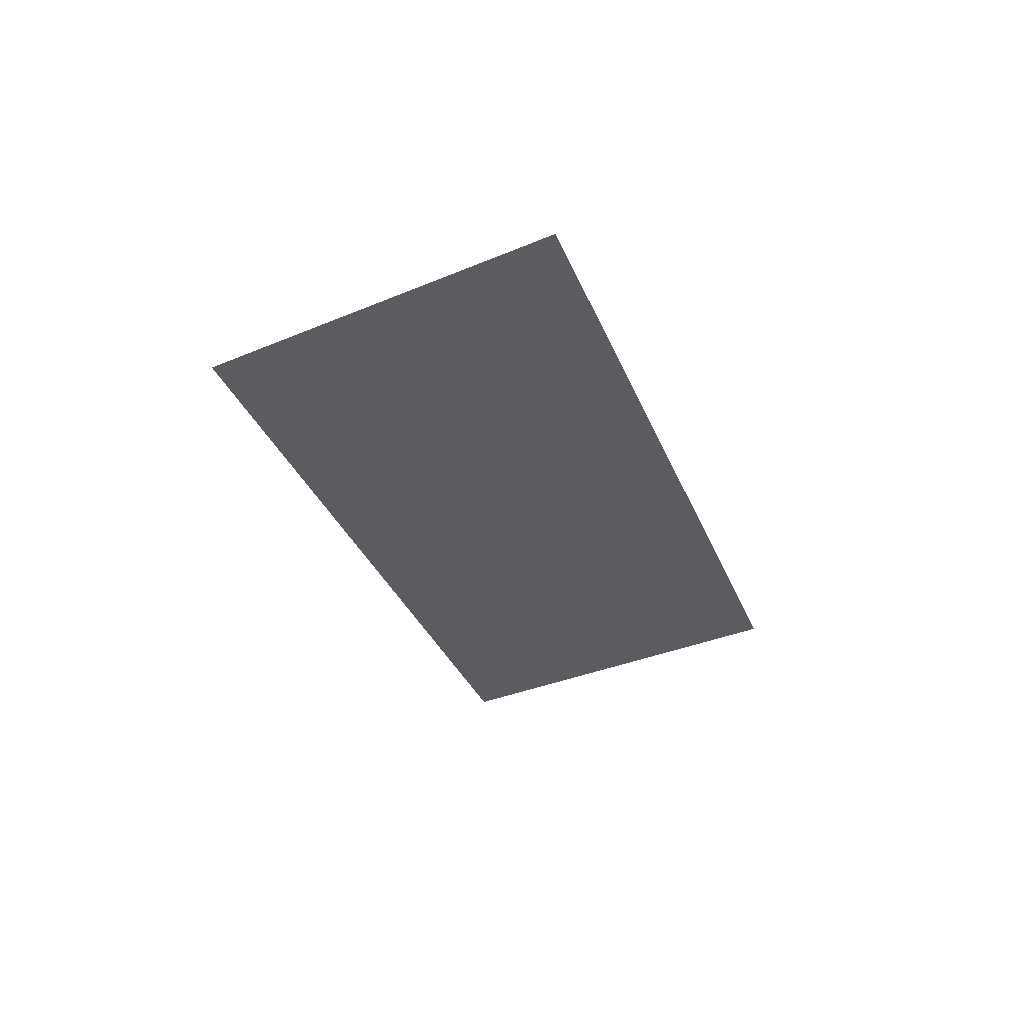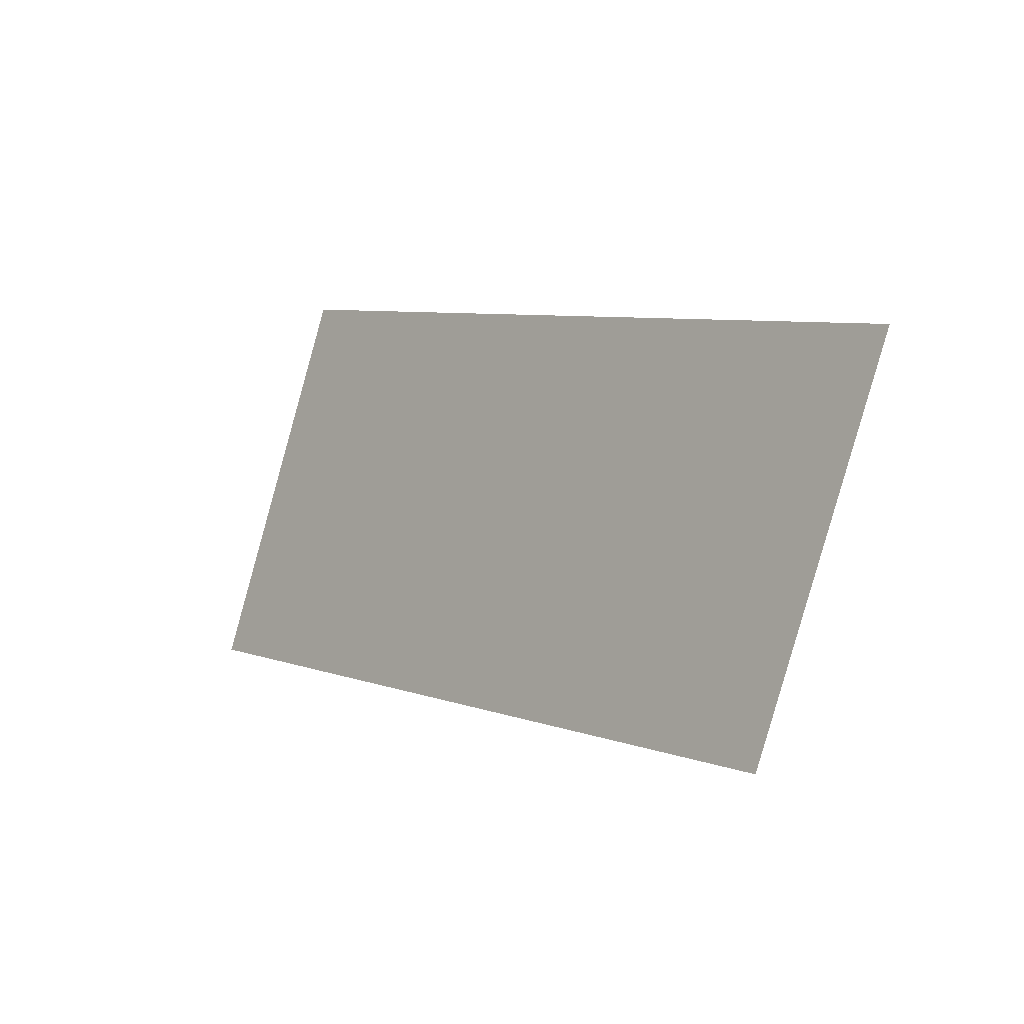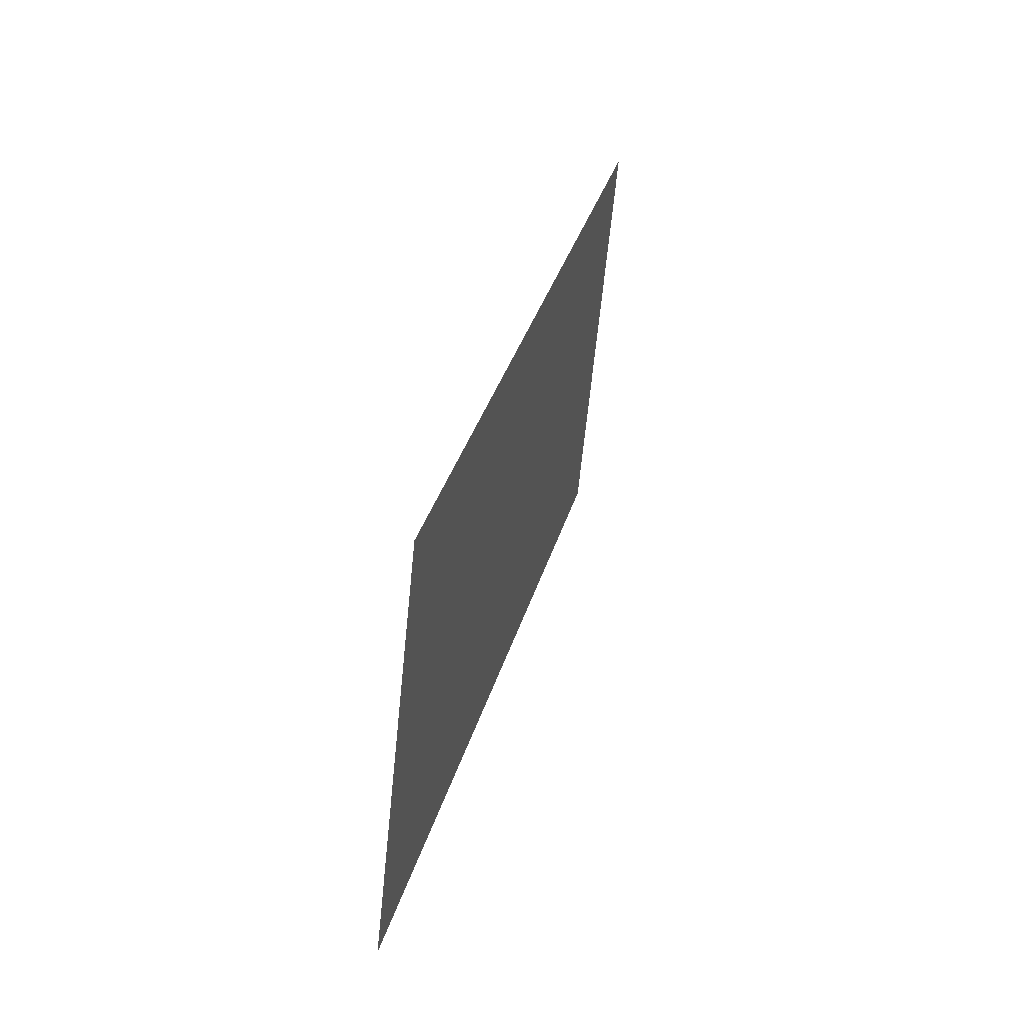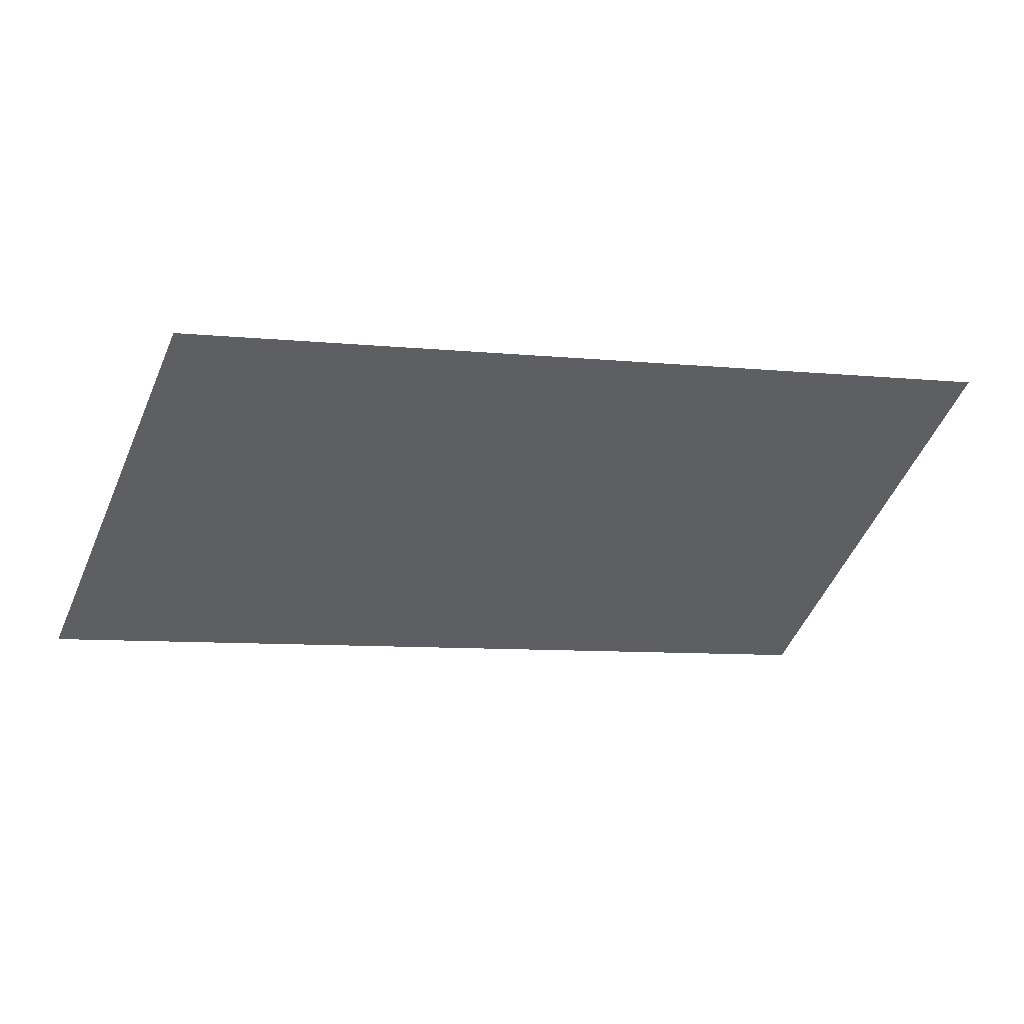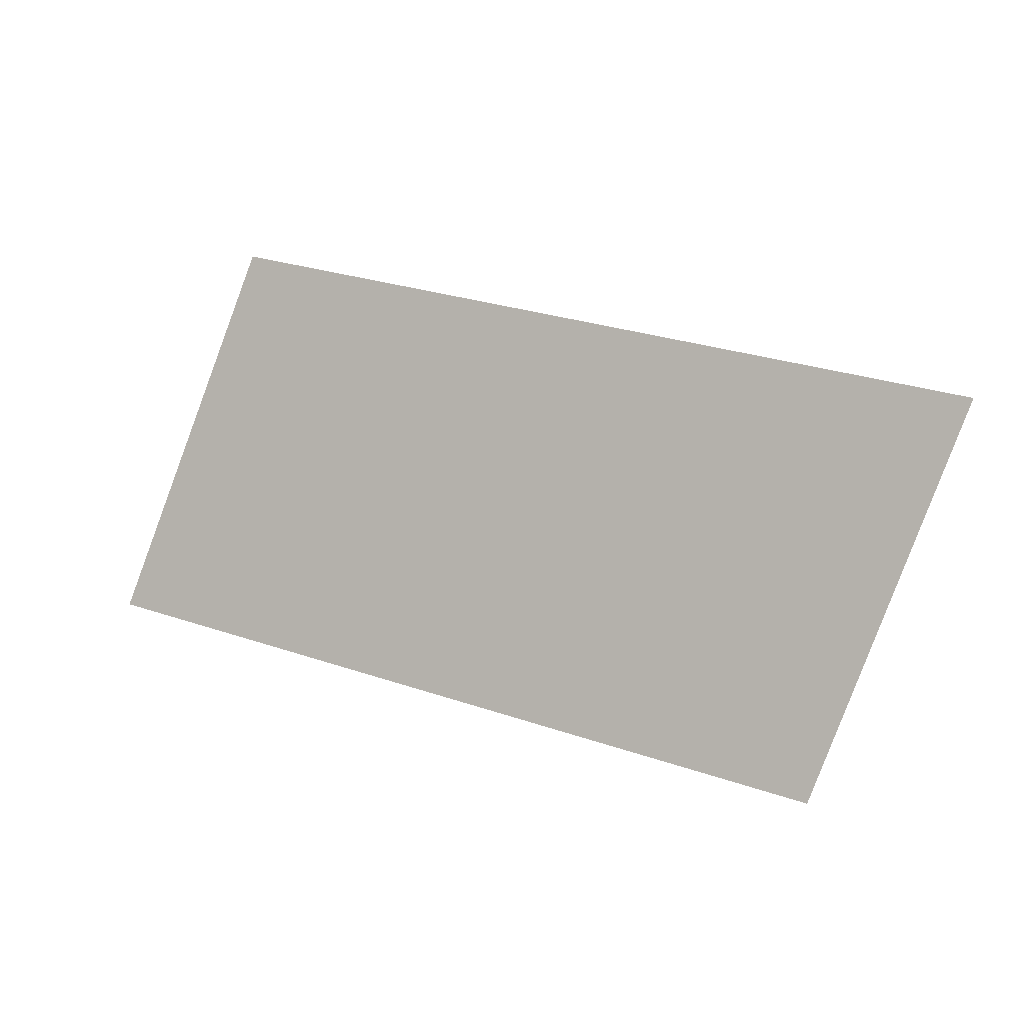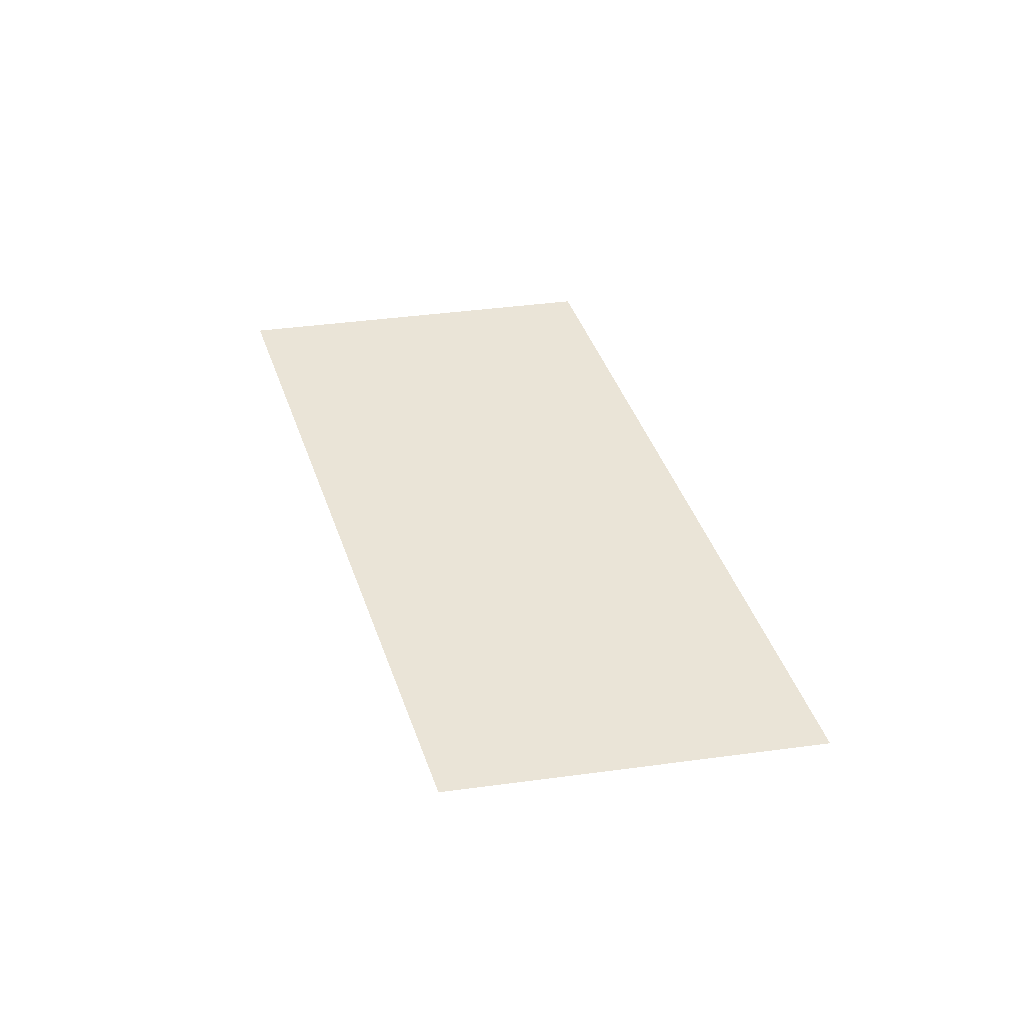
<metadata>
{"format":"obj","ext":"obj","renderer":"f3d","projection":"perspective","resolution":1024,"background":"white","views":[{"elev":-33.8,"azim":97.0,"up":"+Z"},{"elev":-11.1,"azim":45.9,"up":"+Y"},{"elev":46.3,"azim":-75.1,"up":"+Y"},{"elev":44.2,"azim":-10.5,"up":"+Y"},{"elev":-1.5,"azim":25.3,"up":"+Y"},{"elev":43.6,"azim":-121.8,"up":"+Z"}]}
</metadata>
<code>
o section.043_Plane.044
v 32.48 26.64 0
v 31.89 25.24 0
v 35.39 25.97 0
v 34.79 24.56 0
f 2 3 1
f 2 4 3

</code>
